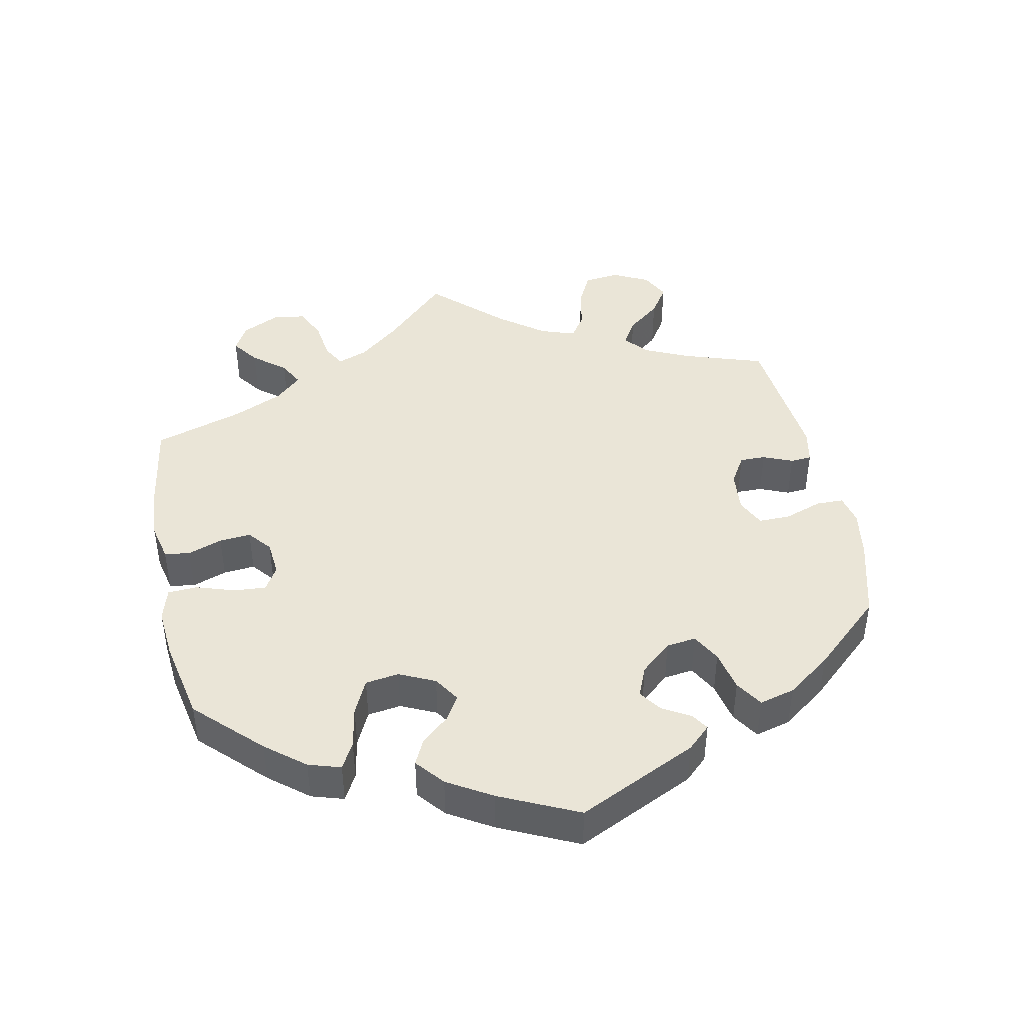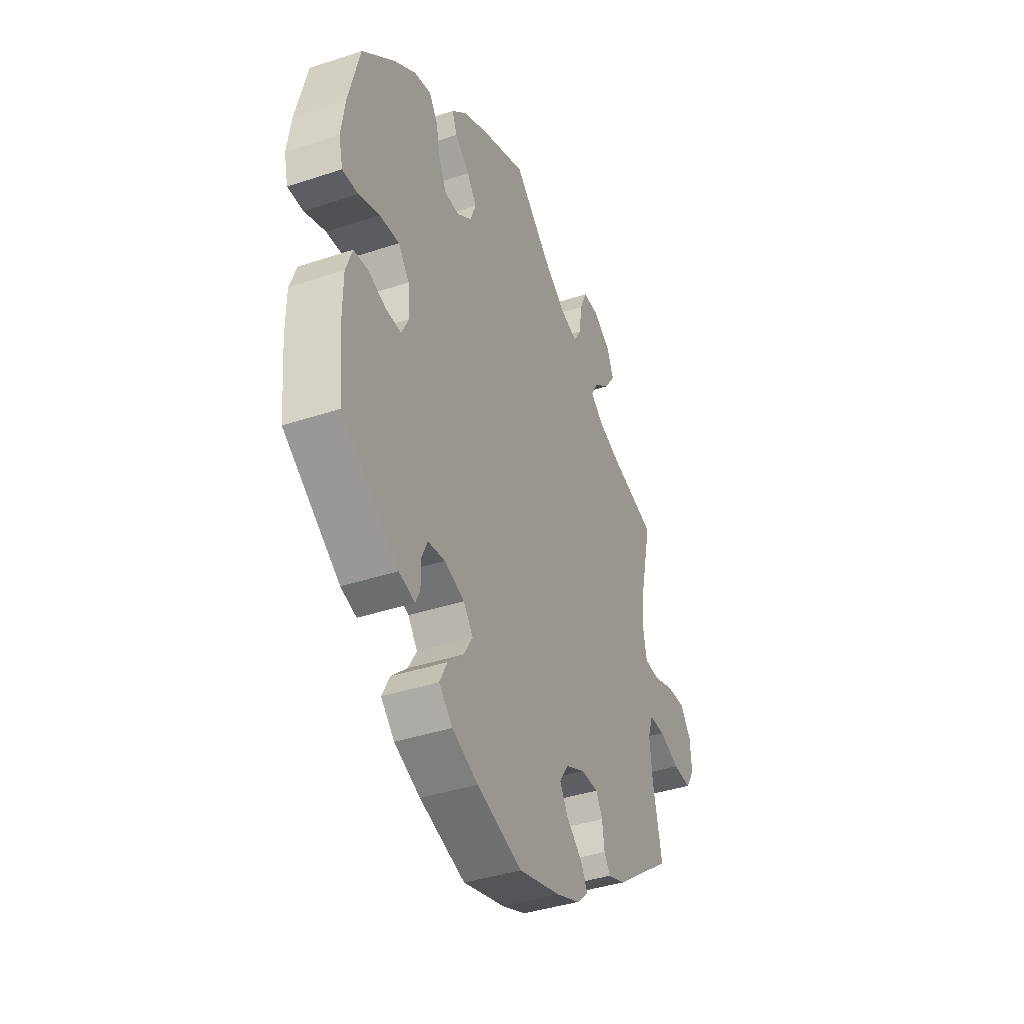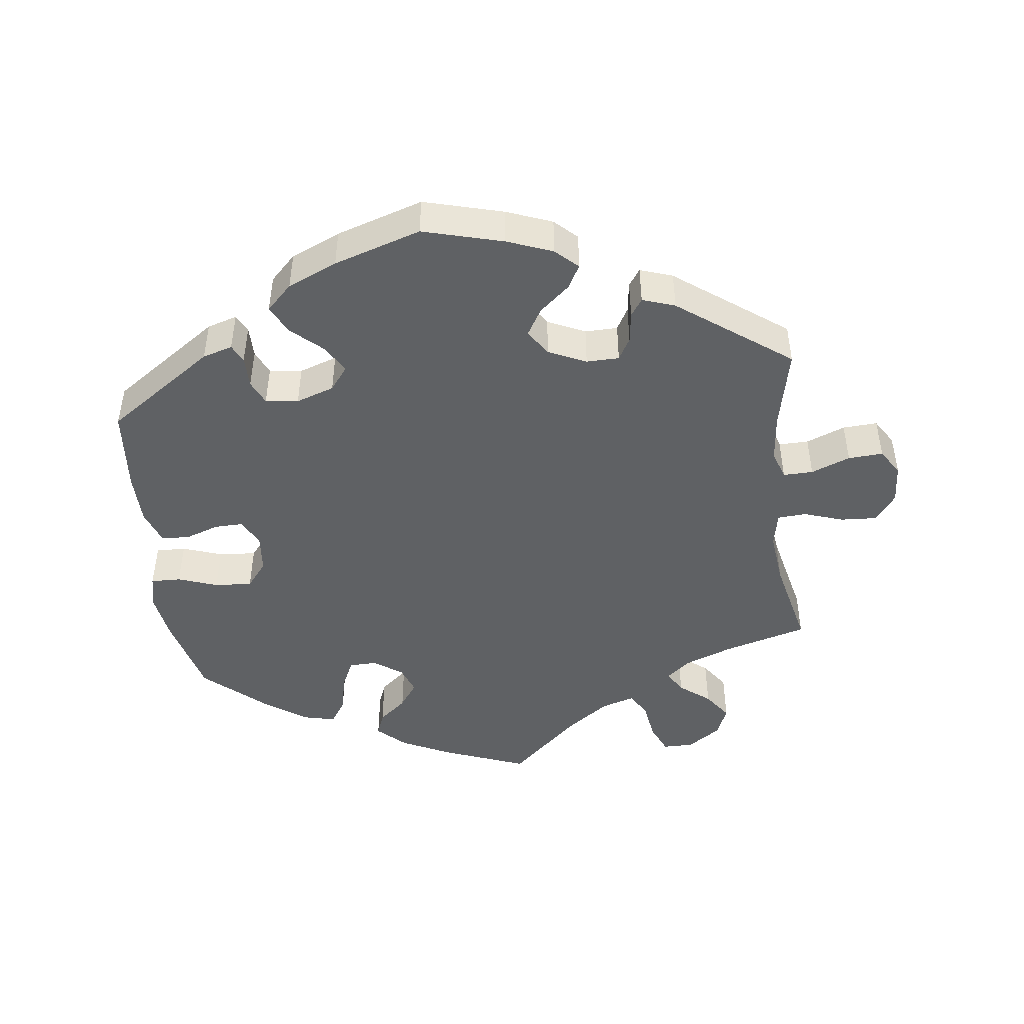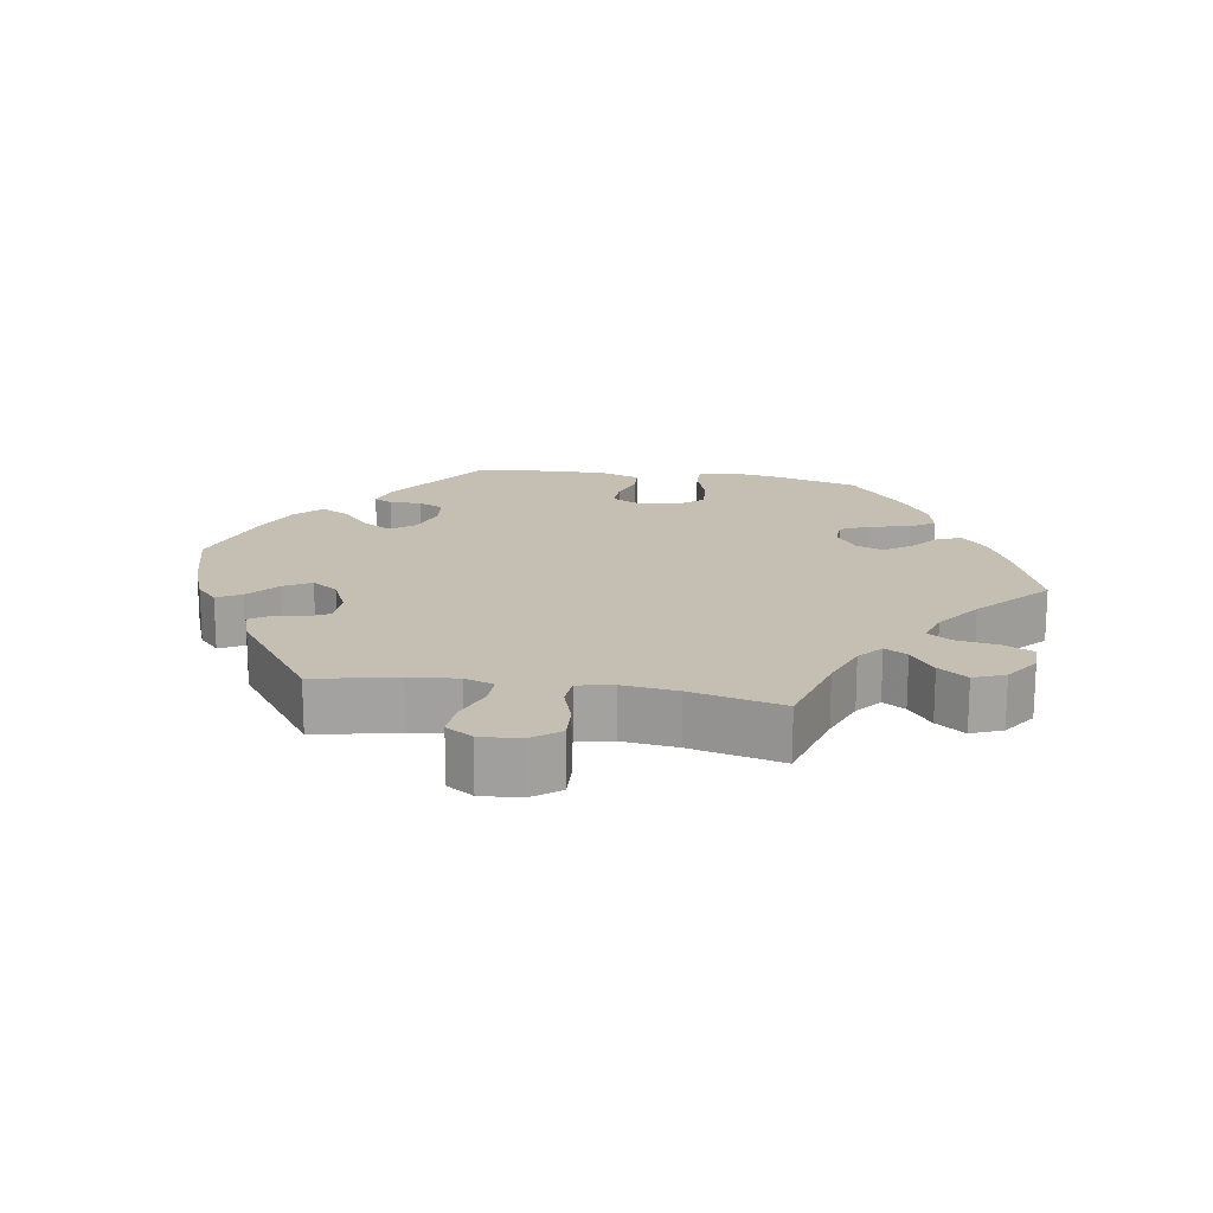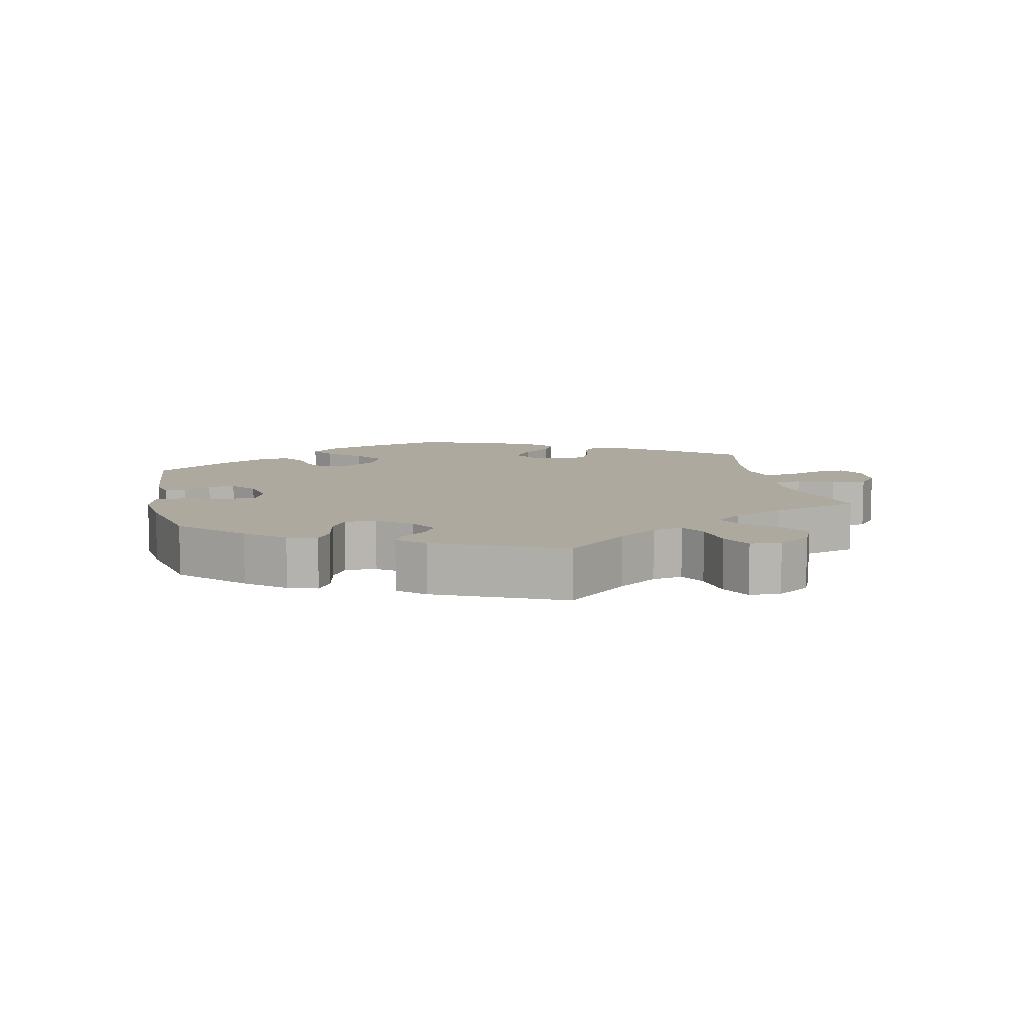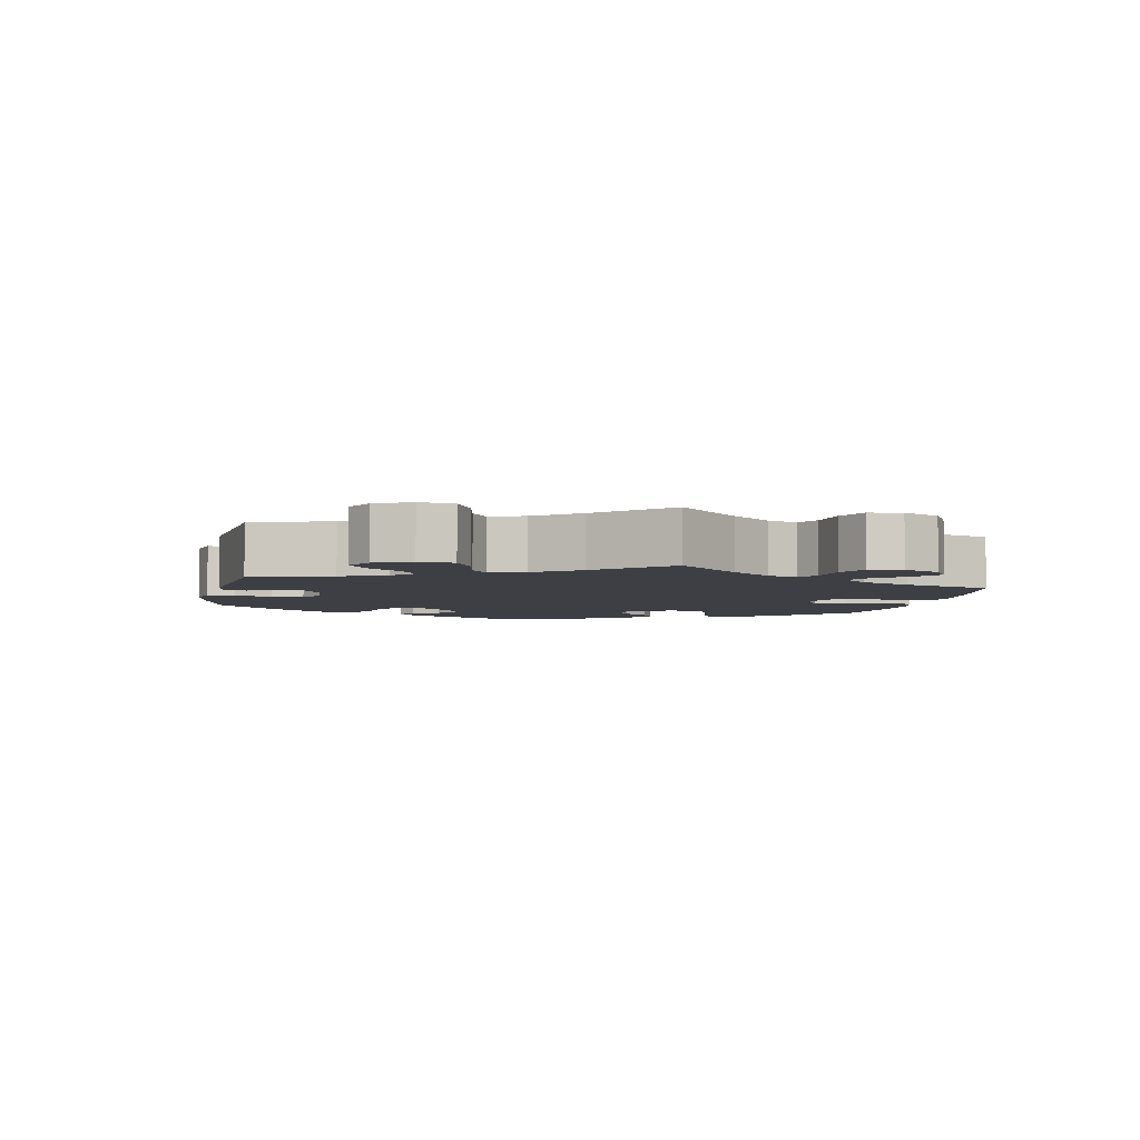
<metadata>
{"format":"obj","ext":"obj","renderer":"f3d","projection":"perspective","resolution":1024,"background":"white","views":[{"elev":44.0,"azim":108.5,"up":"+Y"},{"elev":-39.2,"azim":112.6,"up":"+Z"},{"elev":-46.3,"azim":-173.1,"up":"+Y"},{"elev":17.6,"azim":-80.6,"up":"+Y"},{"elev":9.1,"azim":-131.8,"up":"+Y"},{"elev":-4.5,"azim":-71.6,"up":"+Y"}]}
</metadata>
<code>
v -0.38 0.07 0.323
v -0.312 0.07 0.349
v -0.277 0.07 0.378
v -0.296 0.07 0.41
v -0.34 0.07 0.444
v -0.369 0.07 0.485
v -0.351 0.07 0.529
v -0.303 0.07 0.562
v -0.259 0.07 0.562
v -0.24 0.07 0.519
v -0.231 0.07 0.461
v -0.21 0.07 0.427
v -0.162 0.07 0.442
v -0.099 0.07 0.488
v -0.001 0.07 0.578
v 0.122 0.07 0.531
v 0.192 0.07 0.497
v 0.232 0.07 0.46
v 0.219 0.07 0.426
v 0.179 0.07 0.392
v 0.153 0.07 0.355
v 0.168 0.07 0.315
v 0.209 0.07 0.286
v 0.249 0.07 0.287
v 0.269 0.07 0.329
v 0.281 0.07 0.385
v 0.304 0.07 0.42
v 0.351 0.07 0.409
v 0.41 0.07 0.368
v 0.5 0.07 0.289
v 0.531 0.07 0.168
v 0.542 0.07 0.097
v 0.531 0.07 0.05
v 0.488 0.07 0.051
v 0.431 0.07 0.071
v 0.377 0.07 0.075
v 0.347 0.07 0.037
v 0.342 0.07 -0.019
v 0.362 0.07 -0.058
v 0.403 0.07 -0.057
v 0.452 0.07 -0.04
v 0.492 0.07 -0.043
v 0.51 0.07 -0.092
v 0.511 0.07 -0.166
v 0.5 0.07 -0.289
v 0.345 0.07 -0.396
v 0.302 0.07 -0.409
v 0.289 0.07 -0.383
v 0.289 0.07 -0.337
v 0.273 0.07 -0.302
v 0.226 0.07 -0.296
v 0.171 0.07 -0.315
v 0.145 0.07 -0.349
v 0.169 0.07 -0.389
v 0.213 0.07 -0.429
v 0.234 0.07 -0.47
v 0.197 0.07 -0.507
v 0.126 0.07 -0.538
v 0.001 0.07 -0.578
v -0.114 0.07 -0.547
v -0.179 0.07 -0.522
v -0.211 0.07 -0.492
v -0.192 0.07 -0.458
v -0.149 0.07 -0.421
v -0.126 0.07 -0.382
v -0.151 0.07 -0.345
v -0.205 0.07 -0.32
v -0.252 0.07 -0.321
v -0.27 0.07 -0.353
v -0.276 0.07 -0.398
v -0.293 0.07 -0.423
v -0.34 0.07 -0.407
v -0.501 0.07 -0.289
v -0.476 0.07 -0.172
v -0.469 0.07 -0.103
v -0.483 0.07 -0.061
v -0.526 0.07 -0.062
v -0.582 0.07 -0.084
v -0.632 0.07 -0.087
v -0.656 0.07 -0.049
v -0.652 0.07 0.008
v -0.622 0.07 0.048
v -0.57 0.07 0.045
v -0.513 0.07 0.026
v -0.472 0.07 0.029
v -0.462 0.07 0.08
v -0.471 0.07 0.158
v -0.501 0.07 0.289
v -0.38 0 0.323
v -0.312 0 0.349
v -0.277 0 0.378
v -0.296 0 0.41
v -0.34 0 0.444
v -0.369 0 0.485
v -0.351 0 0.529
v -0.303 0 0.562
v -0.259 0 0.562
v -0.24 0 0.519
v -0.231 0 0.461
v -0.21 0 0.427
v -0.162 0 0.442
v -0.099 0 0.488
v -0.001 0 0.578
v 0.122 0 0.531
v 0.192 0 0.497
v 0.232 0 0.46
v 0.219 0 0.426
v 0.179 0 0.392
v 0.153 0 0.355
v 0.168 0 0.315
v 0.209 0 0.286
v 0.249 0 0.287
v 0.269 0 0.329
v 0.281 0 0.385
v 0.304 0 0.42
v 0.351 0 0.409
v 0.41 0 0.368
v 0.5 0 0.289
v 0.531 0 0.168
v 0.542 0 0.097
v 0.531 0 0.05
v 0.488 0 0.051
v 0.431 0 0.071
v 0.377 0 0.075
v 0.347 0 0.037
v 0.342 0 -0.019
v 0.362 0 -0.058
v 0.403 0 -0.057
v 0.452 0 -0.04
v 0.492 0 -0.043
v 0.51 0 -0.092
v 0.511 0 -0.166
v 0.5 0 -0.289
v 0.345 0 -0.396
v 0.302 0 -0.409
v 0.289 0 -0.383
v 0.289 0 -0.337
v 0.273 0 -0.302
v 0.226 0 -0.296
v 0.171 0 -0.315
v 0.145 0 -0.349
v 0.169 0 -0.389
v 0.213 0 -0.429
v 0.234 0 -0.47
v 0.197 0 -0.507
v 0.126 0 -0.538
v 0.001 0 -0.578
v -0.114 0 -0.547
v -0.179 0 -0.522
v -0.211 0 -0.492
v -0.192 0 -0.458
v -0.149 0 -0.421
v -0.126 0 -0.382
v -0.151 0 -0.345
v -0.205 0 -0.32
v -0.252 0 -0.321
v -0.27 0 -0.353
v -0.276 0 -0.398
v -0.293 0 -0.423
v -0.34 0 -0.407
v -0.501 0 -0.289
v -0.476 0 -0.172
v -0.469 0 -0.103
v -0.483 0 -0.061
v -0.526 0 -0.062
v -0.582 0 -0.084
v -0.632 0 -0.087
v -0.656 0 -0.049
v -0.652 0 0.008
v -0.622 0 0.048
v -0.57 0 0.045
v -0.513 0 0.026
v -0.472 0 0.029
v -0.462 0 0.08
v -0.471 0 0.158
v -0.501 0 0.289
f 87 88 1
f 86 87 1 2
f 85 86 2 3
f 81 82 83 84
f 81 84 85
f 80 81 85
f 77 78 79 80
f 76 77 80 85
f 75 76 85 3
f 71 72 73 74
f 69 70 71 74
f 68 69 74 75
f 67 68 75 3
f 61 62 63 64
f 61 64 65
f 60 61 65
f 59 60 65
f 58 59 65
f 57 58 65 66
f 54 55 56 57
f 53 54 57 66
f 46 47 48 49
f 46 49 50
f 45 46 50
f 44 45 50 51
f 40 41 42 43
f 39 40 43 44
f 32 33 34 35
f 32 35 36
f 31 32 36
f 30 31 36
f 29 30 36 37
f 25 26 27 28
f 24 25 28 29
f 17 18 19 20
f 17 20 21
f 14 15 16 17
f 13 14 17 21
f 12 13 21 22
f 8 9 10 11
f 8 11 12
f 7 8 12
f 4 5 6 7
f 3 4 7 12
f 52 53 66 67
f 39 44 51 52
f 38 39 52 67
f 37 38 67 3
f 24 29 37
f 23 24 37
f 22 23 37
f 3 12 22 37
f 89 176 175
f 90 89 175 174
f 91 90 174 173
f 172 171 170 169
f 173 172 169
f 173 169 168
f 168 167 166 165
f 173 168 165 164
f 91 173 164 163
f 162 161 160 159
f 162 159 158 157
f 163 162 157 156
f 91 163 156 155
f 152 151 150 149
f 153 152 149
f 153 149 148
f 153 148 147
f 153 147 146
f 154 153 146 145
f 145 144 143 142
f 154 145 142 141
f 137 136 135 134
f 138 137 134
f 138 134 133
f 139 138 133 132
f 131 130 129 128
f 132 131 128 127
f 123 122 121 120
f 124 123 120
f 124 120 119
f 124 119 118
f 125 124 118 117
f 116 115 114 113
f 117 116 113 112
f 108 107 106 105
f 109 108 105
f 105 104 103 102
f 109 105 102 101
f 110 109 101 100
f 99 98 97 96
f 100 99 96
f 100 96 95
f 95 94 93 92
f 100 95 92 91
f 155 154 141 140
f 140 139 132 127
f 155 140 127 126
f 91 155 126 125
f 125 117 112
f 125 112 111
f 125 111 110
f 125 110 100 91
f 1 89 90 2
f 2 90 91 3
f 3 91 92 4
f 4 92 93 5
f 5 93 94 6
f 6 94 95 7
f 7 95 96 8
f 8 96 97 9
f 9 97 98 10
f 10 98 99 11
f 11 99 100 12
f 12 100 101 13
f 13 101 102 14
f 14 102 103 15
f 15 103 104 16
f 16 104 105 17
f 17 105 106 18
f 18 106 107 19
f 19 107 108 20
f 20 108 109 21
f 21 109 110 22
f 22 110 111 23
f 23 111 112 24
f 24 112 113 25
f 25 113 114 26
f 26 114 115 27
f 27 115 116 28
f 28 116 117 29
f 29 117 118 30
f 30 118 119 31
f 31 119 120 32
f 32 120 121 33
f 33 121 122 34
f 34 122 123 35
f 35 123 124 36
f 36 124 125 37
f 37 125 126 38
f 38 126 127 39
f 39 127 128 40
f 40 128 129 41
f 41 129 130 42
f 42 130 131 43
f 43 131 132 44
f 44 132 133 45
f 45 133 134 46
f 46 134 135 47
f 47 135 136 48
f 48 136 137 49
f 49 137 138 50
f 50 138 139 51
f 51 139 140 52
f 52 140 141 53
f 53 141 142 54
f 54 142 143 55
f 55 143 144 56
f 56 144 145 57
f 57 145 146 58
f 58 146 147 59
f 59 147 148 60
f 60 148 149 61
f 61 149 150 62
f 62 150 151 63
f 63 151 152 64
f 64 152 153 65
f 65 153 154 66
f 66 154 155 67
f 67 155 156 68
f 68 156 157 69
f 69 157 158 70
f 70 158 159 71
f 71 159 160 72
f 72 160 161 73
f 73 161 162 74
f 74 162 163 75
f 75 163 164 76
f 76 164 165 77
f 77 165 166 78
f 78 166 167 79
f 79 167 168 80
f 80 168 169 81
f 81 169 170 82
f 82 170 171 83
f 83 171 172 84
f 84 172 173 85
f 85 173 174 86
f 86 174 175 87
f 87 175 176 88
f 88 176 89 1

</code>
